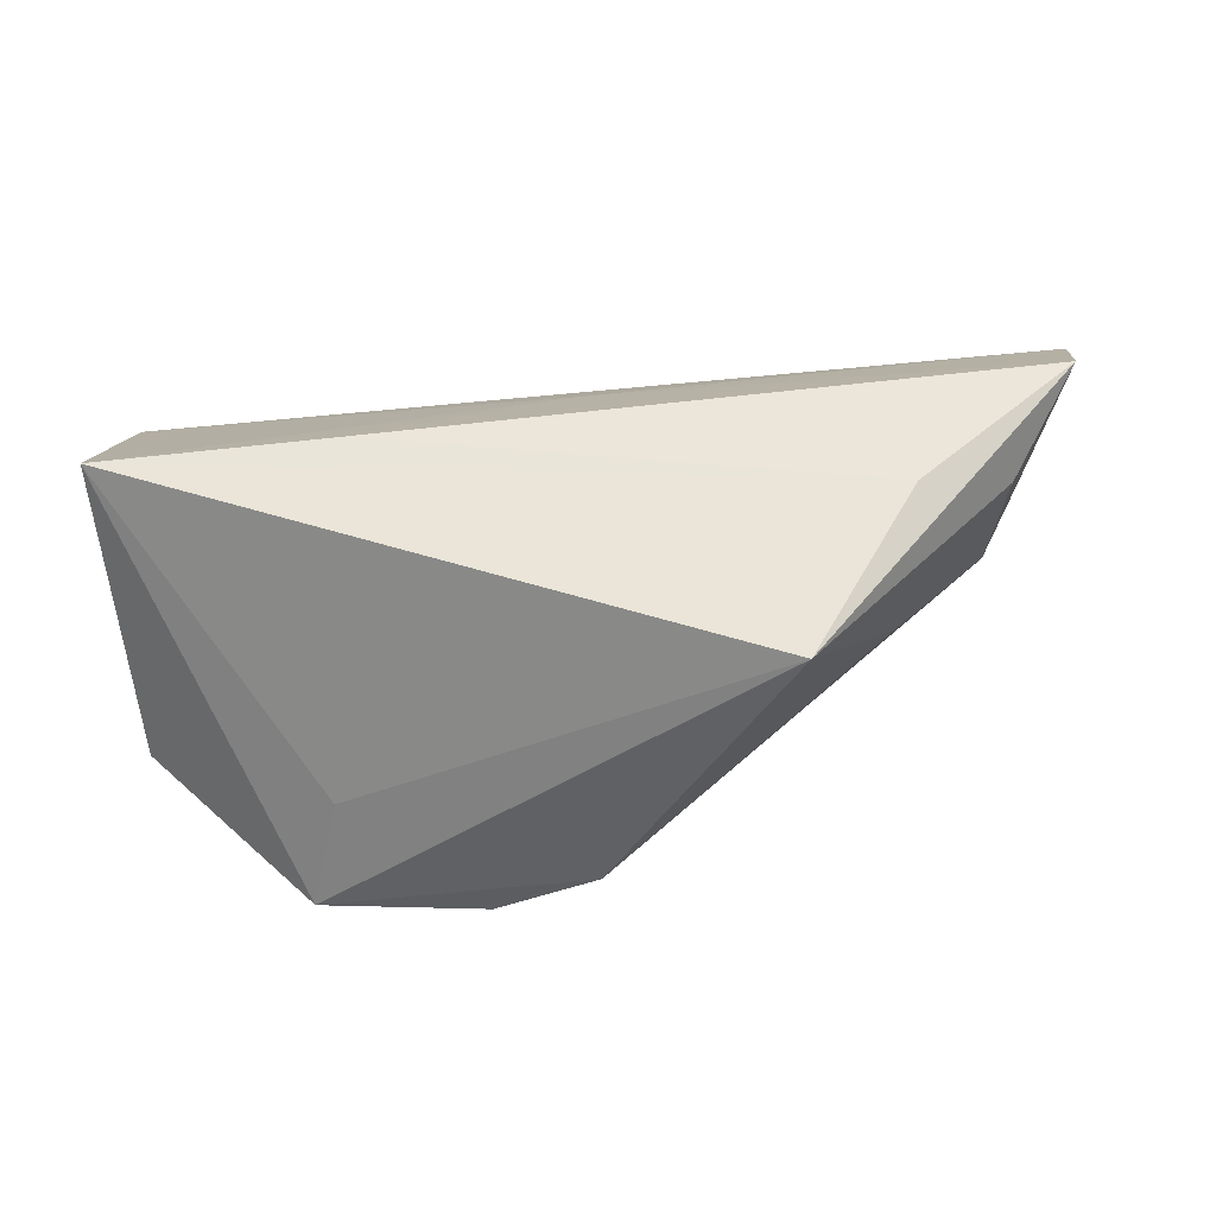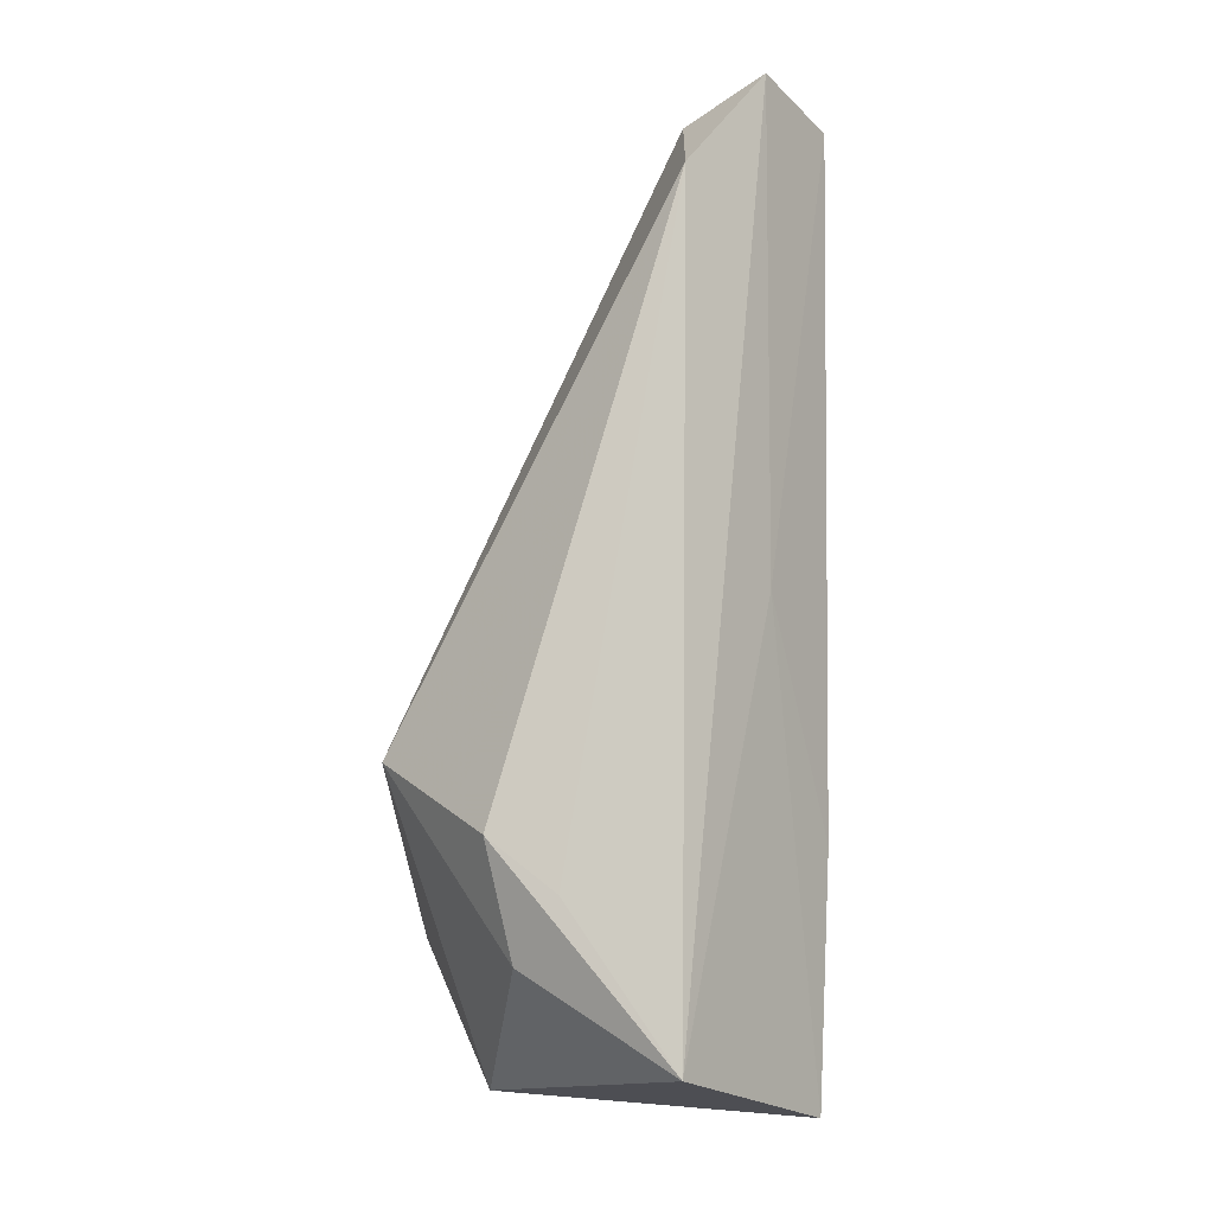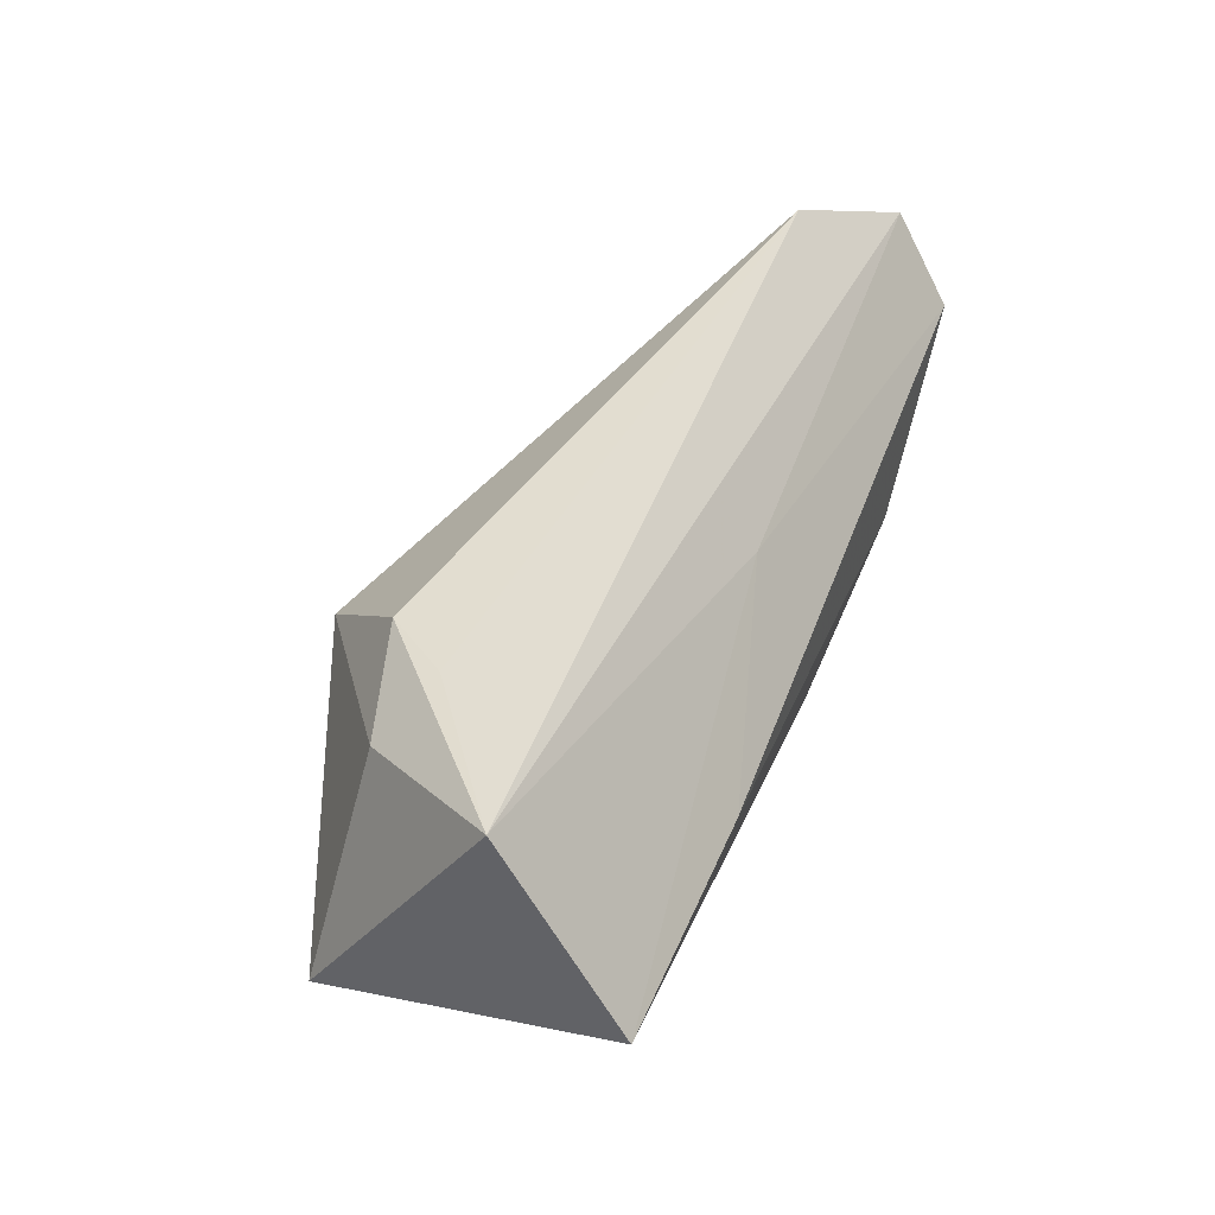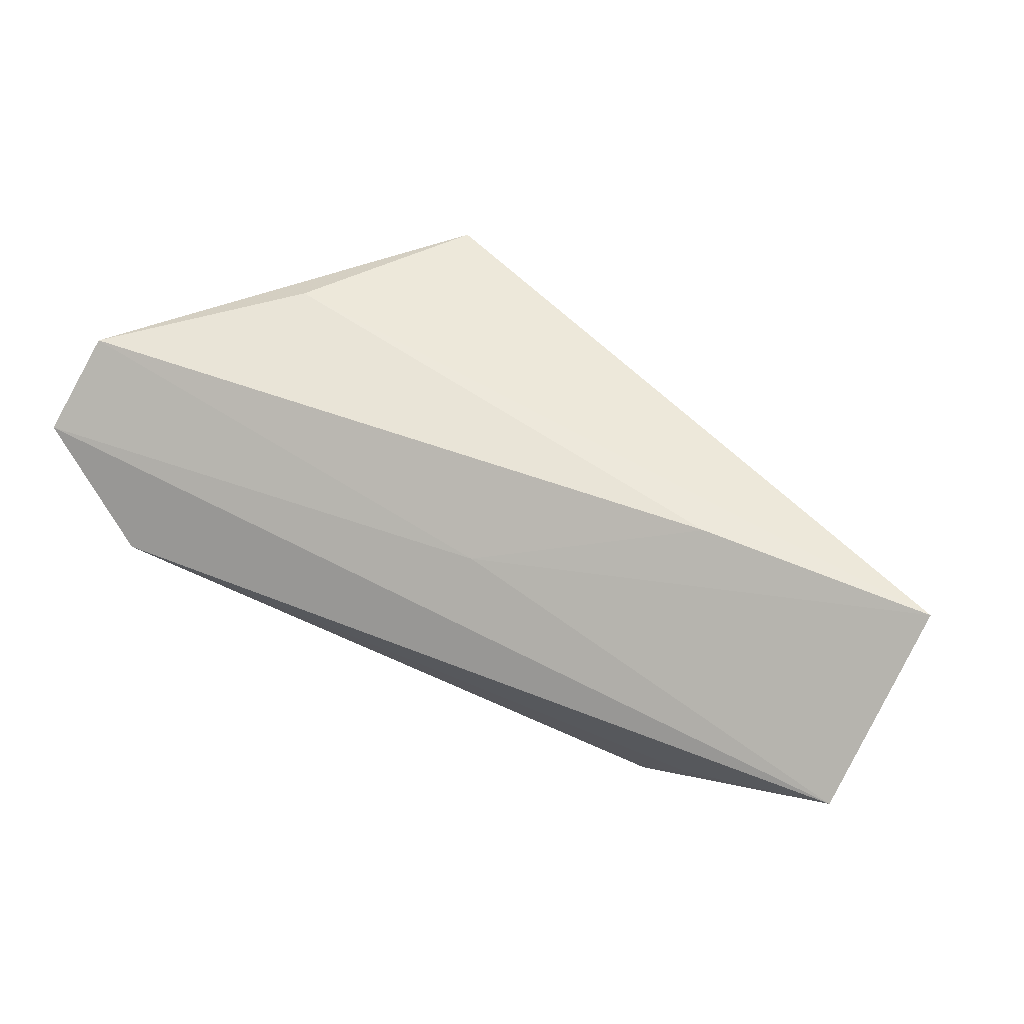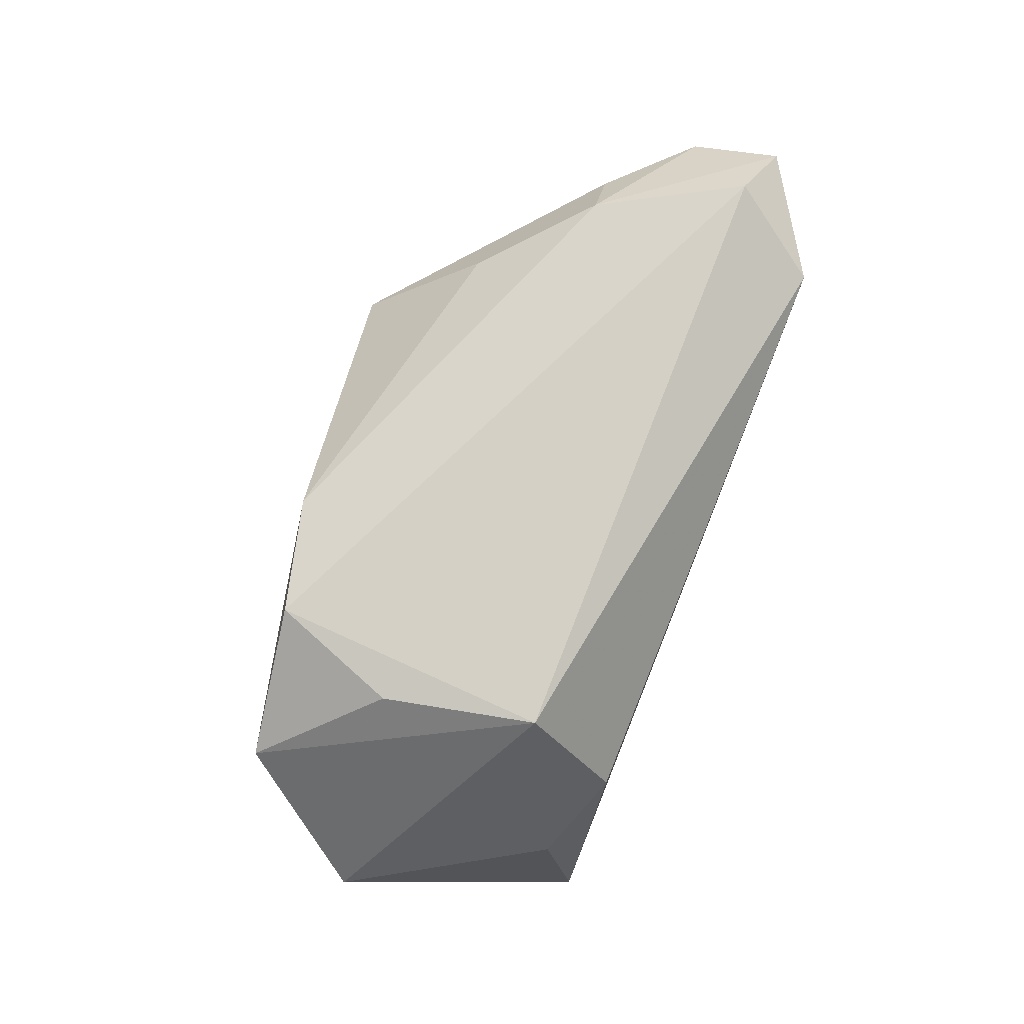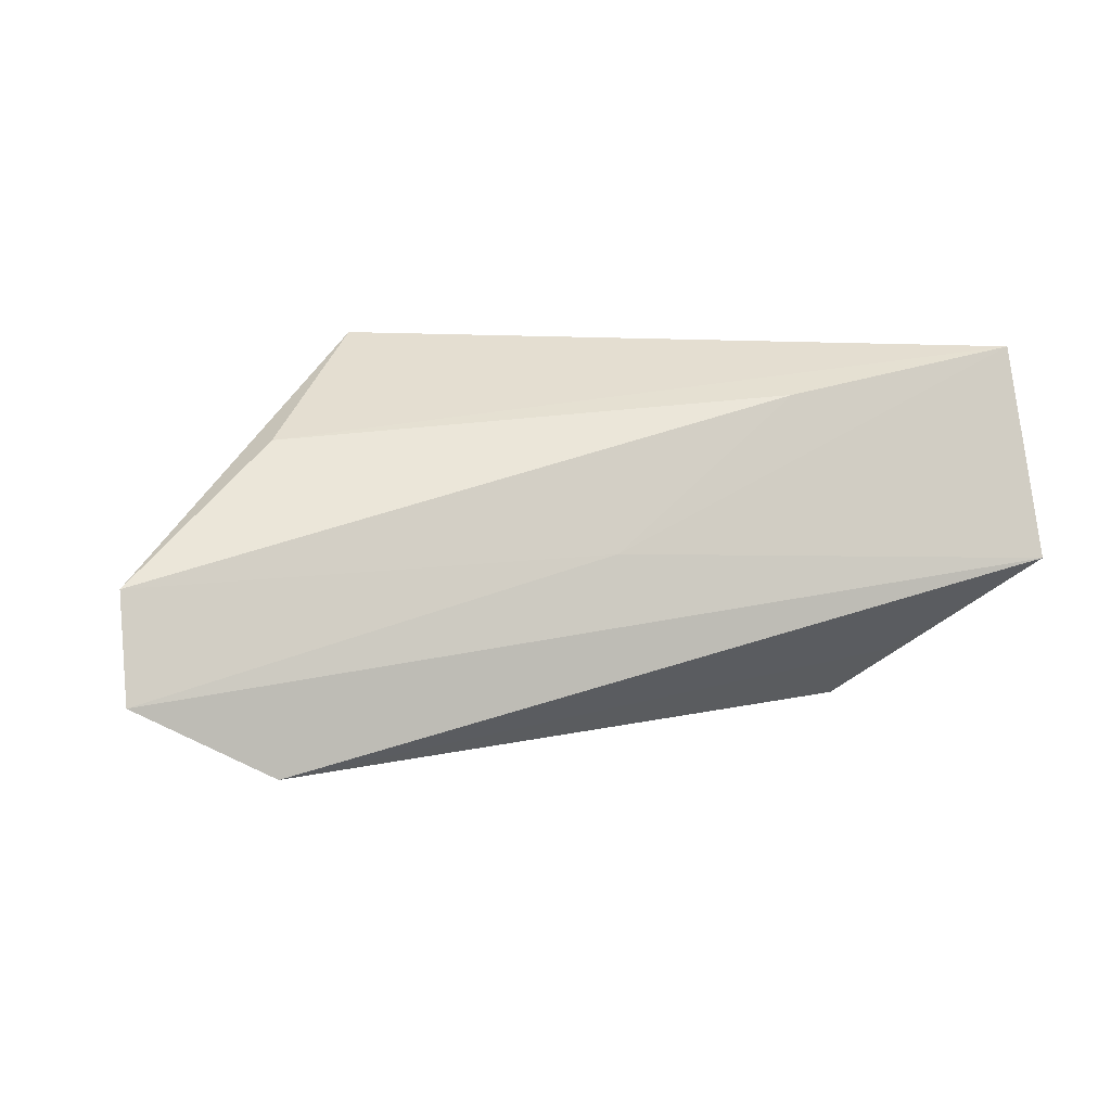
<metadata>
{"format":"obj","ext":"obj","renderer":"f3d","projection":"perspective","resolution":1024,"background":"white","views":[{"elev":47.7,"azim":-6.7,"up":"+Z"},{"elev":78.5,"azim":-89.4,"up":"+Y"},{"elev":48.0,"azim":-69.7,"up":"+Y"},{"elev":60.9,"azim":-158.1,"up":"+Z"},{"elev":-75.6,"azim":70.7,"up":"+Z"},{"elev":47.9,"azim":159.8,"up":"+Z"}]}
</metadata>
<code>
v -0.022 0.004681 0.02216
v 0.05233 0.02712 0.004675
v -0.03124 -0.02577 -0.02614
v 0.06414 0.007559 0.02216
v 0.003131 -0.03062 -0.0196
v 0.06698 0.01852 0.01433
v 0.04141 -0.01003 0.02216
v 0.005735 0.01618 0.01488
v 0.06175 0.01435 0.004796
v 0.05481 -0.00398 0.01444
v -0.02751 -0.02166 -0.01206
v -0.01667 -0.01192 -0.02943
v -0.05254 0.004932 0.02102
v -0.03683 0.01903 -0.01329
v 0.05227 -0.005049 0.002937
v -0.02289 0.02293 -0.01661
v -0.009923 -0.02819 -0.02713
v -0.02939 0.02461 -0.008352
v -0.01333 0.008561 -0.02911
v 0.03845 -0.01811 0.006243
v 0.0258 -0.03098 0.01756
v -0.04996 -0.007757 -0.01684
v -0.04856 0.02712 0.004774
f 7 21 4
f 7 13 21
f 22 13 23
f 22 23 14
f 3 13 22
f 1 7 4
f 13 7 1
f 4 21 10
f 10 15 4
f 21 15 10
f 21 3 5
f 5 3 17
f 9 5 17
f 15 5 9
f 11 3 21
f 21 13 11
f 13 3 11
f 8 23 13
f 13 1 8
f 8 1 4
f 20 15 21
f 21 5 20
f 20 5 15
f 4 15 6
f 15 9 6
f 6 8 4
f 23 8 6
f 19 9 17
f 22 14 19
f 19 3 22
f 17 3 12
f 12 19 17
f 3 19 12
f 16 19 14
f 16 23 18
f 16 14 23
f 9 19 2
f 2 6 9
f 19 16 2
f 23 6 2
f 2 16 18
f 18 23 2

</code>
